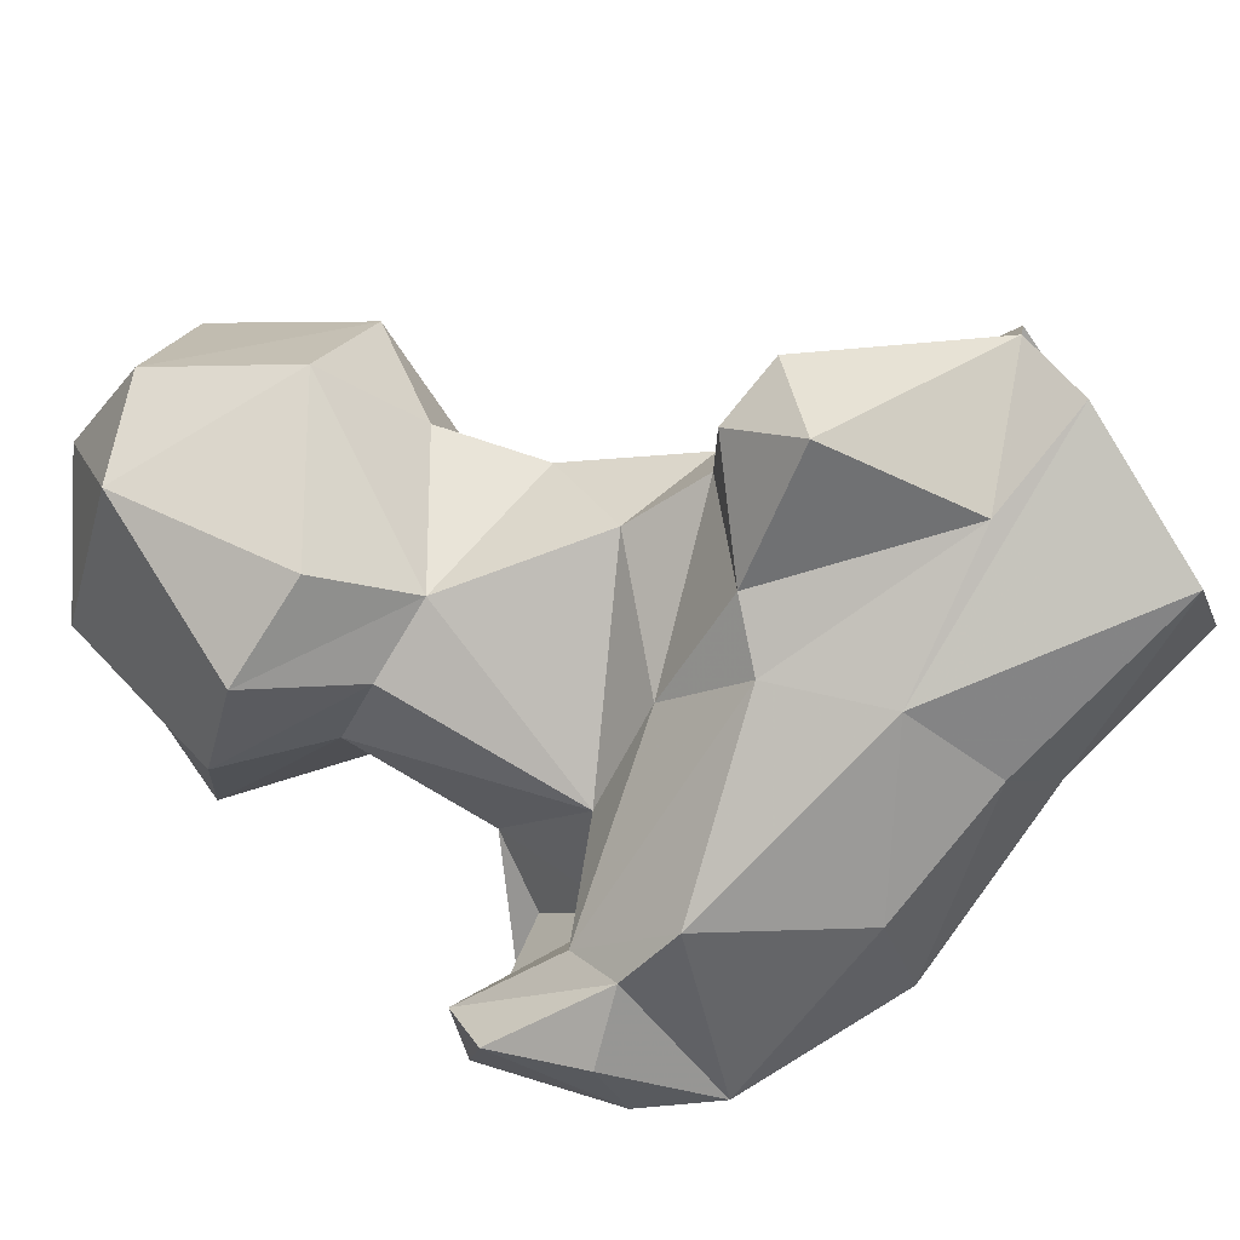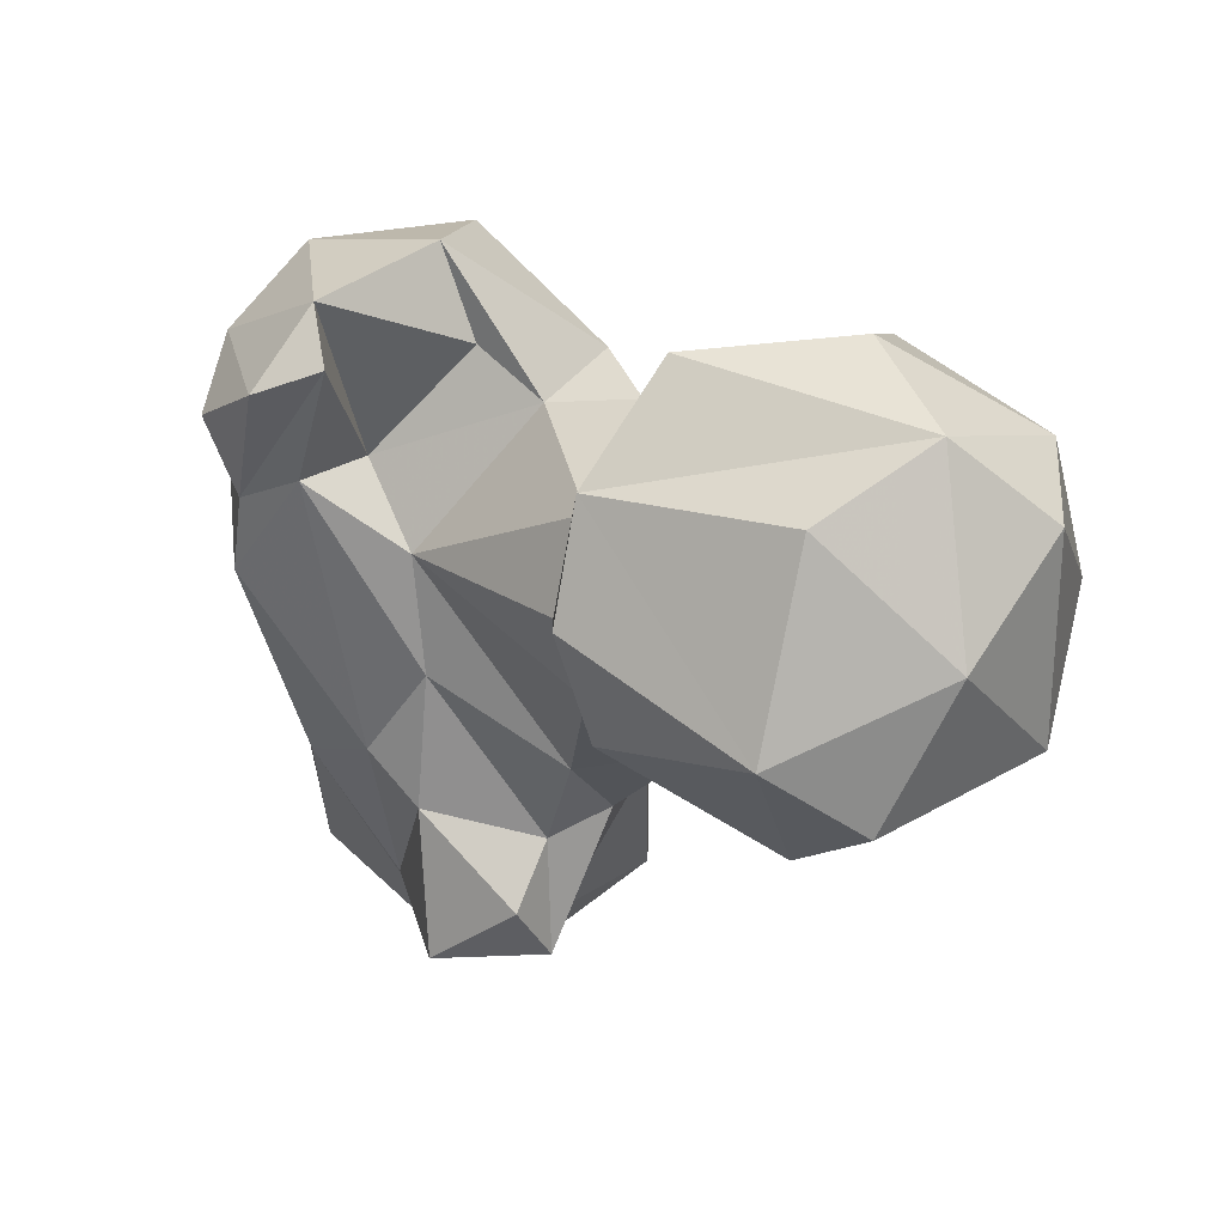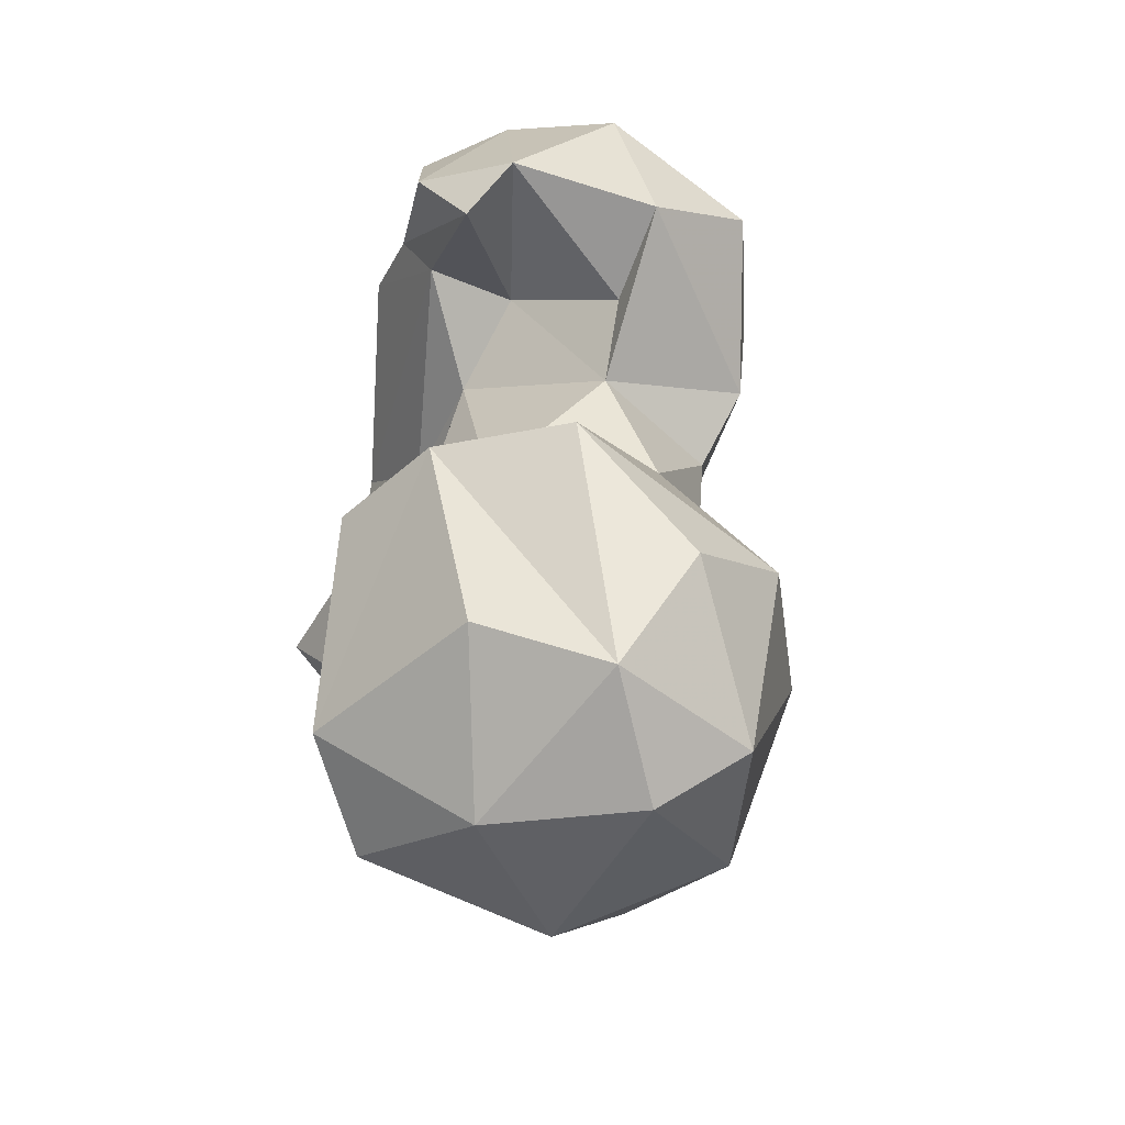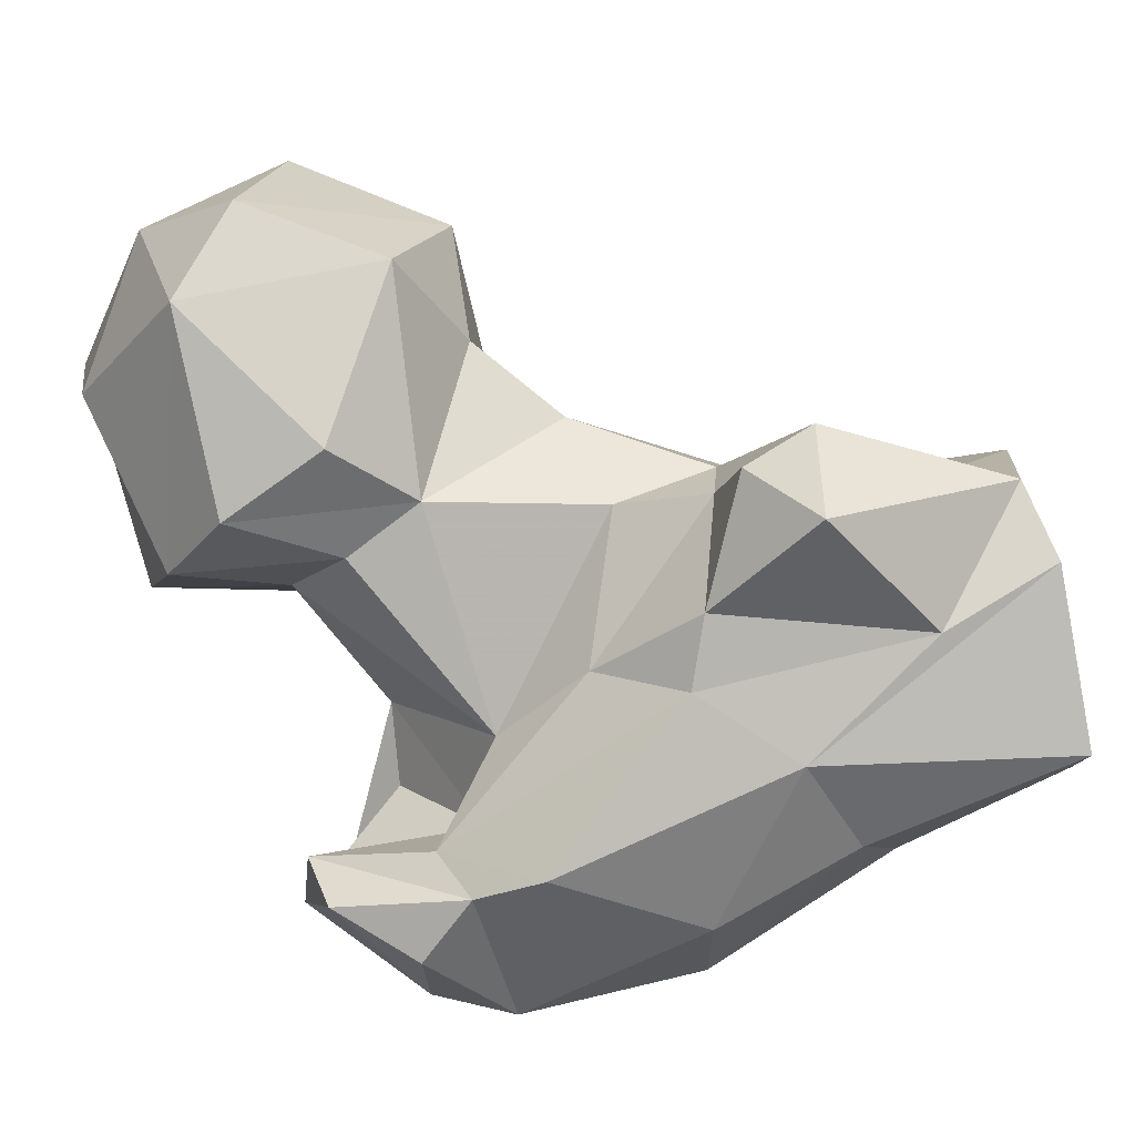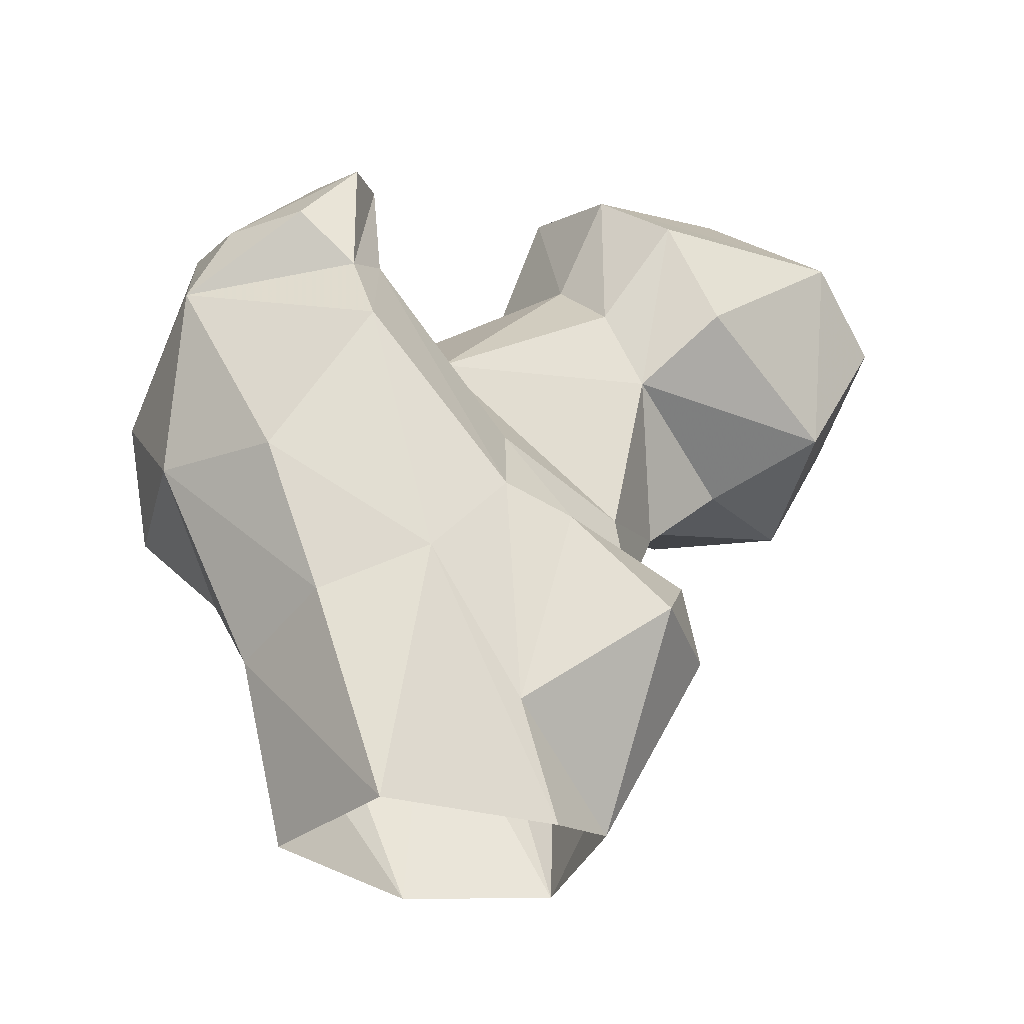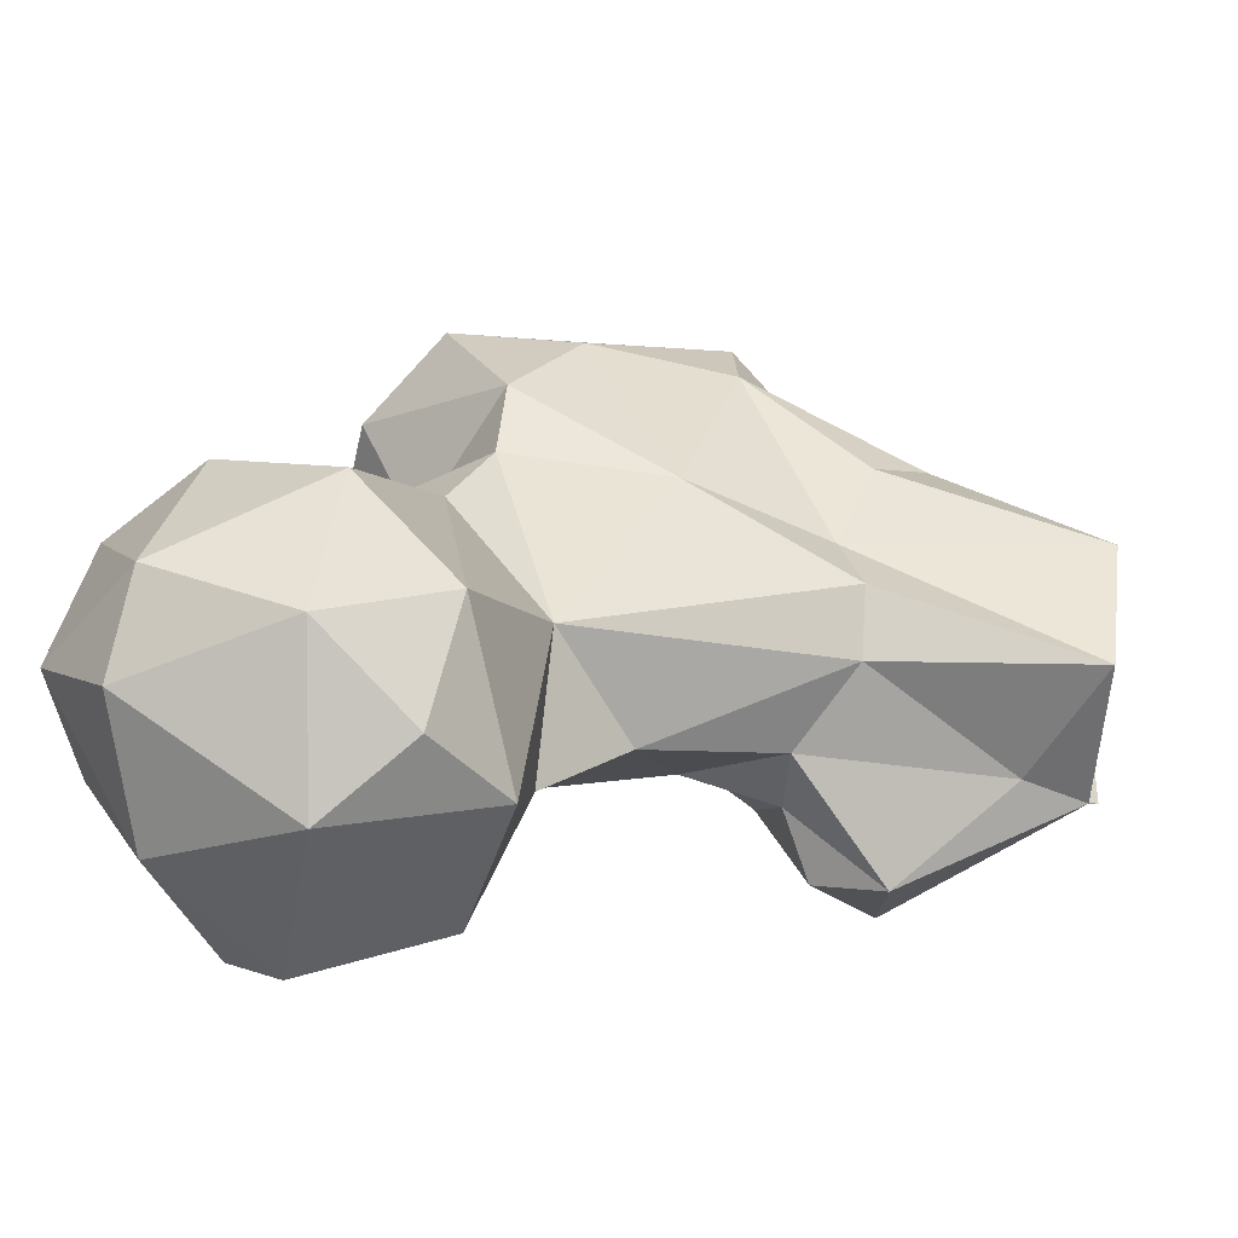
<metadata>
{"format":"obj","ext":"obj","renderer":"f3d","projection":"perspective","resolution":1024,"background":"white","views":[{"elev":-72.9,"azim":121.3,"up":"+Y"},{"elev":57.7,"azim":61.1,"up":"+Z"},{"elev":67.0,"azim":115.3,"up":"+Z"},{"elev":-66.7,"azim":99.8,"up":"+Y"},{"elev":-29.9,"azim":-7.6,"up":"+Z"},{"elev":47.0,"azim":93.9,"up":"+Y"}]}
</metadata>
<code>
v 61.16 146 -0.1411
v 77.35 150.8 0.09866
v 53.16 159.2 0.07403
v 82.76 157.3 1.93
v 53.11 167.1 16.42
v 65.53 171.5 0.388
v 79.8 171.8 1.299
v 49.07 156.5 16.93
v 73.7 148.3 10.96
v 83.24 160.6 7.964
v 65.03 144.5 24.05
v 55 147.2 20.22
v 91.69 155 18.78
v 87.02 145.1 19.36
v 80.29 171.2 22.15
v 85.33 164.9 27.67
v 57.31 171.3 21.48
v 74.62 174.6 22.18
v 67.32 171.8 24.53
v 46.02 161.6 25.15
v 72.23 147.3 32.68
v 78.61 149 30.46
v 89.68 152.7 25.46
v 85.61 158.1 28.14
v 47.13 172.2 33.79
v 49.89 145.6 34.22
v 40.29 154.7 35.83
v 90.35 170.2 40.42
v 38.65 167.7 34.64
v 66.41 177.9 38.15
v 84.94 160.9 37.13
v 86.53 180.7 47.2
v 58.94 142.4 47.46
v 72.89 153.3 41.33
v 36.42 165.9 46.83
v 47.89 176.2 47.73
v 41.22 150.4 53.25
v 88.13 160.8 53.65
v 97.92 173.3 47.88
v 65.91 179.5 53.91
v 59.86 149.1 57.22
v 66.91 155.6 50.73
v 75.24 183.1 57.05
v 57.05 144.6 54.35
v 106.4 182 48.27
v 51.68 144.2 59.86
v 108.2 168.1 52.71
v 57.65 179.6 53.67
v 95.49 193.7 52.74
v 84.23 160 61.18
v 107.4 190.8 54.75
v 57.77 156.2 53.46
v 45.07 149.8 60.56
v 41.82 159.3 63.49
v 44.63 173.7 60.67
v 113.7 187 62.58
v 85.72 196.2 62.7
v 57.64 167.1 61.94
v 65.34 169.4 61.38
v 115.2 170.2 65.62
v 102.3 197.7 63.51
v 57.13 146.9 67.26
v 95.6 157.4 60.47
v 59.27 152.8 69.22
v 80.41 165.2 67.31
v 109 163.6 71.8
v 50.75 167.5 68.02
v 73.75 178.2 66.25
v 90.64 156.7 70.67
v 53.65 154.7 70.82
v 81.36 192.1 74.59
v 97.09 196.6 77.03
v 84.53 162.2 77.49
v 111.5 179.4 76.25
v 105.2 191.7 78.6
v 79.23 172.9 81.78
v 99.02 173 83.61
v 85.92 186.7 83.03
v 98.01 185.2 85.63
f 76 79 78
f 72 79 75
f 73 79 76
f 71 78 72
f 71 76 78
f 73 77 79
f 66 74 77
f 65 73 76
f 68 76 71
f 56 74 60
f 50 69 73
f 62 64 70
f 66 77 73
f 57 72 61
f 54 70 67
f 63 66 69
f 53 62 70
f 43 68 71
f 52 70 64
f 53 70 54
f 54 67 55
f 52 58 70
f 40 59 68
f 48 67 59
f 74 79 77
f 58 59 67
f 38 63 69
f 72 78 79
f 44 64 62
f 40 68 43
f 61 72 75
f 48 55 67
f 47 60 66
f 42 65 59
f 42 50 65
f 49 57 61
f 45 60 47
f 45 56 60
f 42 59 52
f 41 52 64
f 27 37 35
f 45 51 56
f 21 41 33
f 35 37 54
f 43 57 49
f 28 39 38
f 21 34 41
f 38 39 47
f 6 17 19
f 35 54 55
f 26 37 27
f 37 46 53
f 36 55 48
f 35 55 36
f 51 61 56
f 40 48 59
f 41 64 44
f 37 44 46
f 30 48 40
f 39 45 47
f 34 42 41
f 65 76 68
f 56 61 75
f 32 45 39
f 32 49 45
f 58 67 70
f 59 65 68
f 33 41 44
f 50 73 65
f 33 44 37
f 31 38 42
f 9 22 21
f 11 21 33
f 28 38 31
f 38 69 50
f 12 26 27
f 5 20 25
f 32 43 49
f 11 26 12
f 29 35 36
f 30 40 32
f 11 33 26
f 31 42 34
f 21 22 34
f 15 18 32
f 49 61 51
f 38 50 42
f 19 25 30
f 26 33 37
f 24 31 34
f 2 4 9
f 15 32 28
f 44 62 46
f 20 27 29
f 47 66 63
f 8 12 27
f 17 25 19
f 25 36 30
f 15 28 16
f 20 29 25
f 18 30 32
f 9 14 22
f 22 23 24
f 14 23 22
f 45 49 51
f 13 16 24
f 5 25 17
f 57 71 72
f 1 2 11
f 1 11 12
f 1 12 8
f 56 75 74
f 10 16 13
f 7 19 18
f 4 10 13
f 7 18 15
f 16 28 31
f 9 21 11
f 7 15 10
f 5 17 6
f 66 73 69
f 27 35 29
f 5 8 20
f 74 75 79
f 18 19 30
f 6 19 7
f 22 24 34
f 4 13 14
f 30 36 48
f 13 23 14
f 4 14 9
f 52 59 58
f 10 15 16
f 13 24 23
f 32 40 43
f 16 31 24
f 37 53 54
f 2 9 11
f 43 71 57
f 38 47 63
f 60 74 66
f 41 42 52
f 3 5 6
f 25 29 36
f 8 27 20
f 46 62 53
f 4 7 10
f 28 32 39
f 3 8 5
f 1 8 3

</code>
